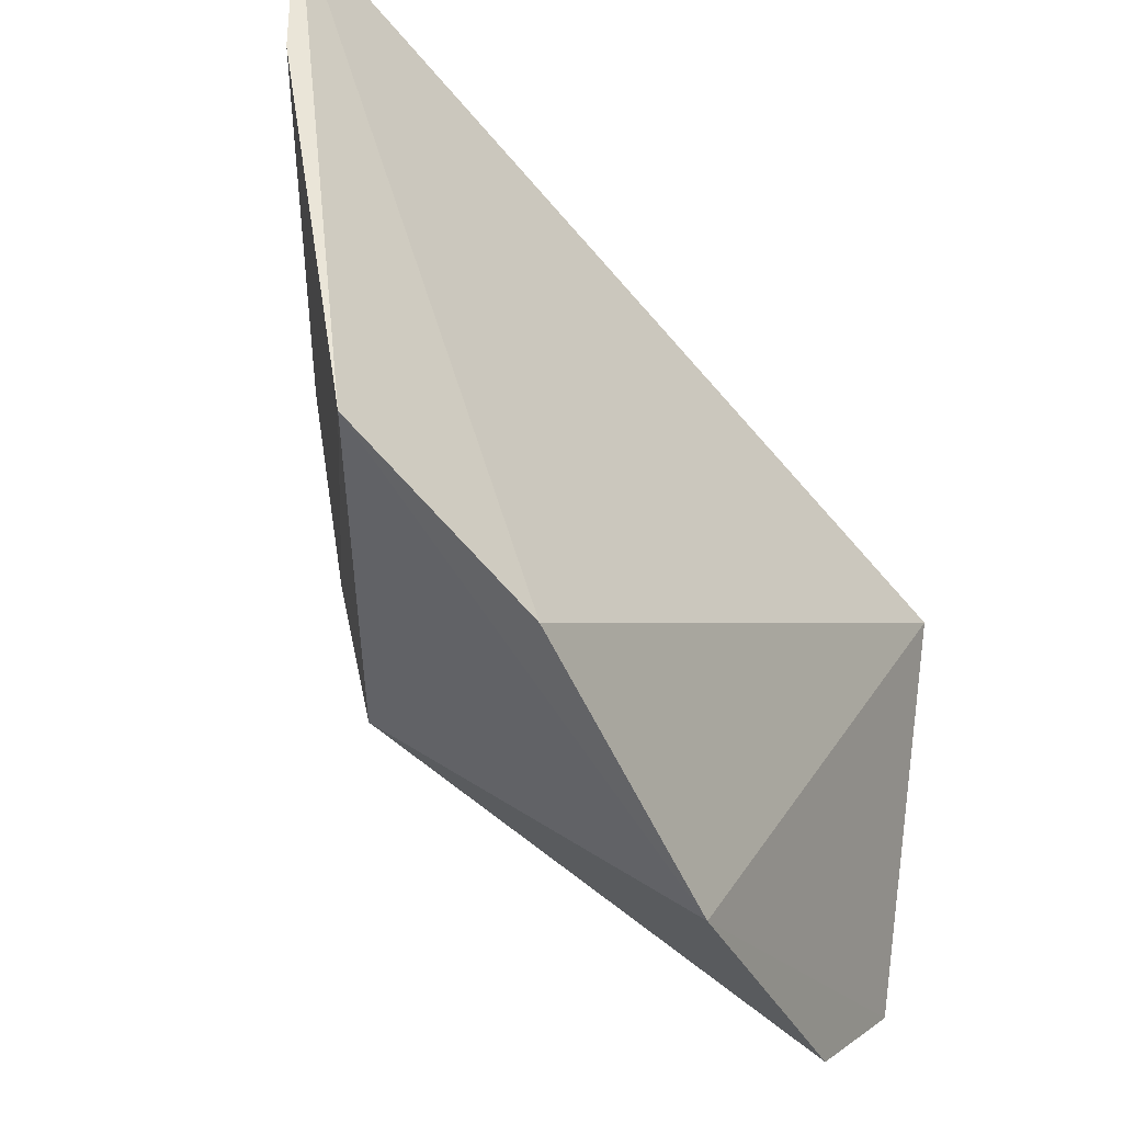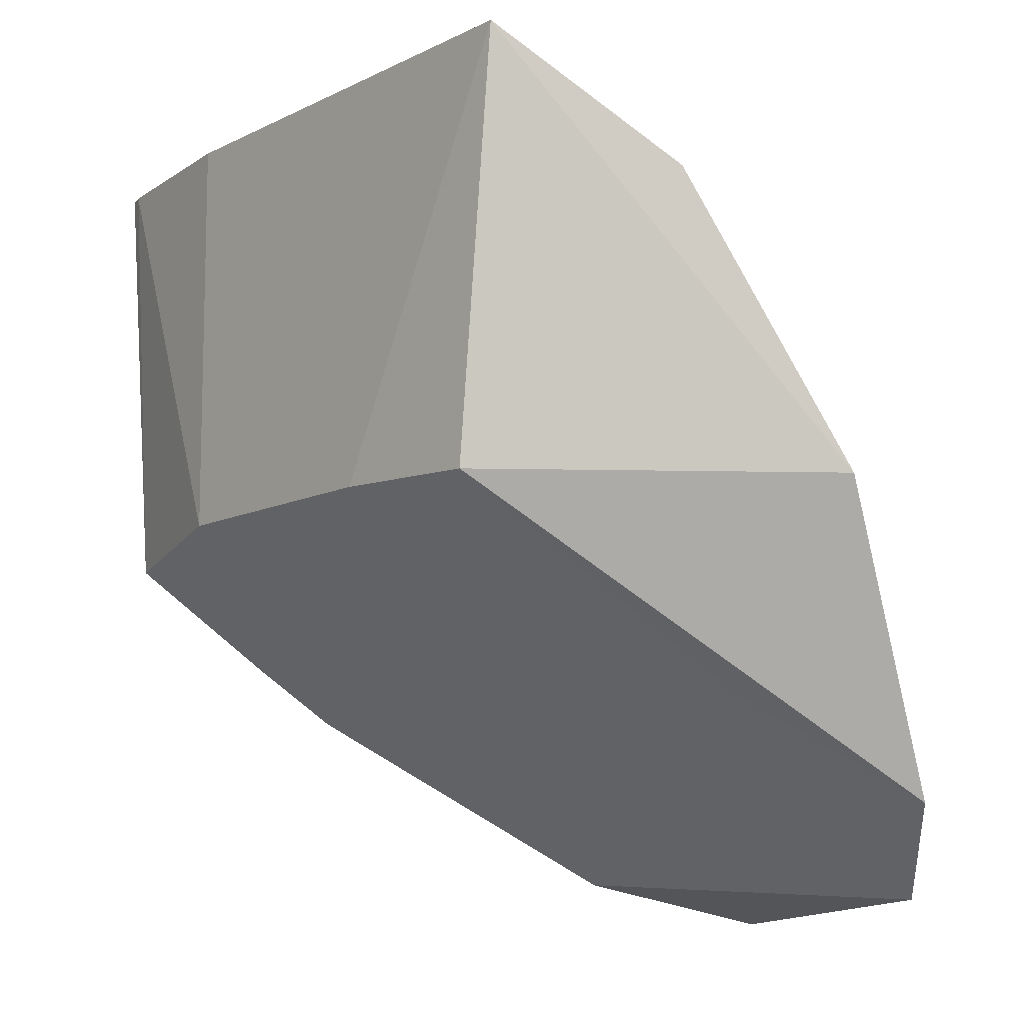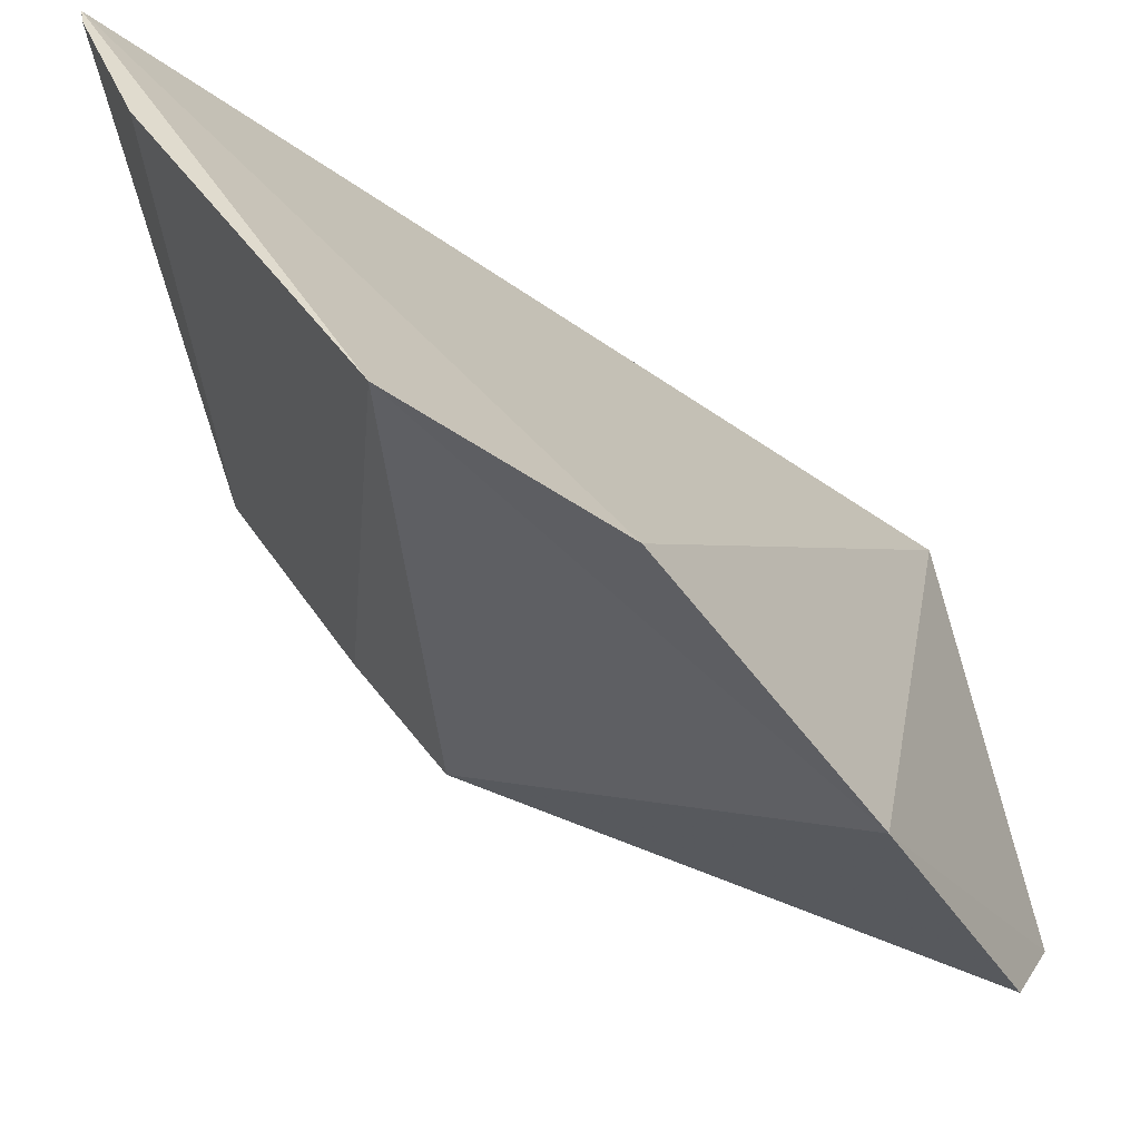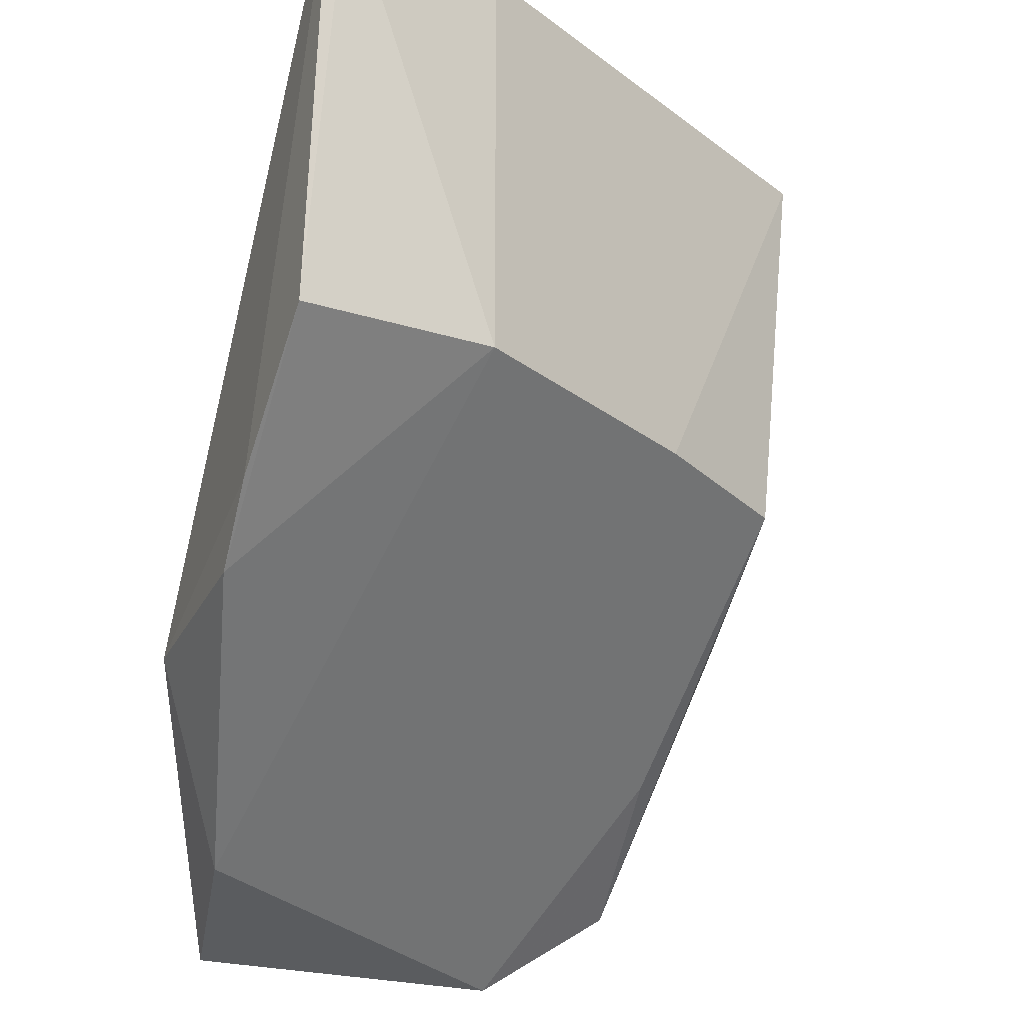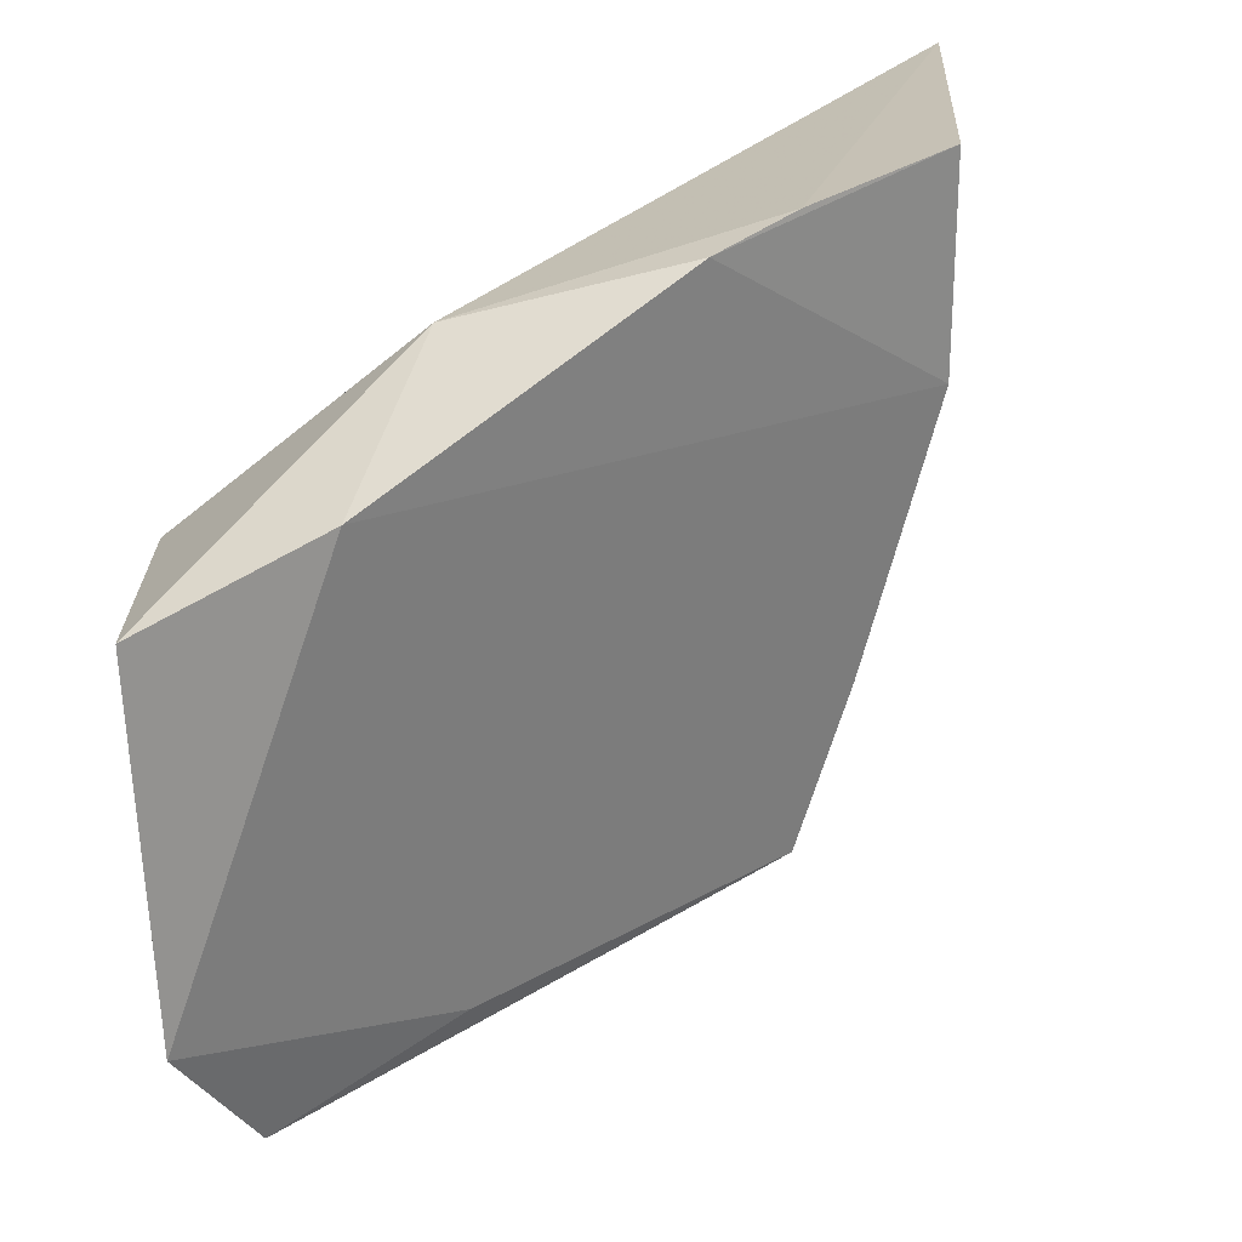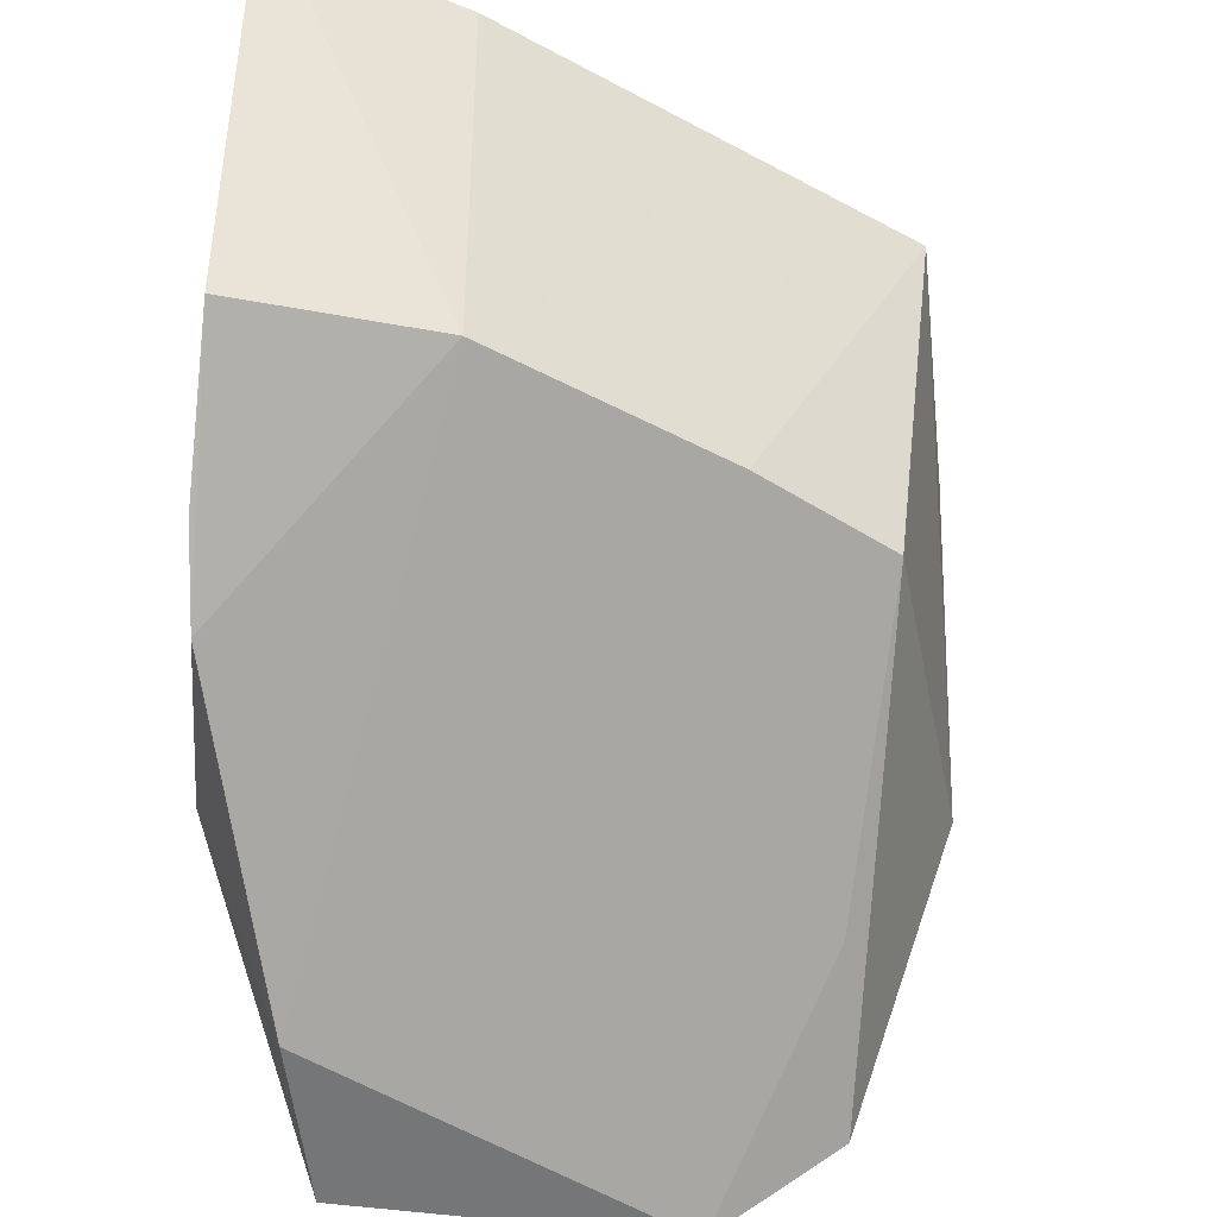
<metadata>
{"format":"obj","ext":"obj","renderer":"f3d","projection":"perspective","resolution":1024,"background":"white","views":[{"elev":44.8,"azim":18.3,"up":"+Z"},{"elev":-10.6,"azim":-12.1,"up":"+Z"},{"elev":-52.0,"azim":8.2,"up":"+Y"},{"elev":-25.9,"azim":-113.1,"up":"+Z"},{"elev":-68.8,"azim":-167.9,"up":"+Z"},{"elev":-41.6,"azim":-96.2,"up":"+Z"}]}
</metadata>
<code>
v -0.2237 0.03139 0.00215
v -0.1887 0.05664 -0.08016
v -0.1958 0.09848 -0.05486
v -0.2812 0.1145 0.01969
v -0.2475 0.04243 -0.03214
v -0.2616 0.1152 -0.04724
v -0.2048 0.02887 -0.03353
v -0.2452 0.03585 0.01969
v -0.1958 0.09848 -0.08232
v -0.2261 0.1136 -0.05486
v -0.2729 0.09033 -0.03131
v -0.1928 0.04086 -0.06958
v -0.2167 0.1033 -0.07702
v -0.2782 0.115 -0.03384
v -0.2729 0.09033 0.01969
v -0.2576 0.06013 -0.03131
v -0.2135 0.04426 -0.0575
v -0.2524 0.1143 -0.05457
v -0.2809 0.1122 0.01969
f 1 3 4
f 7 2 3
f 7 3 1
f 8 1 4
f 8 7 1
f 8 5 7
f 9 3 2
f 10 6 4
f 10 4 3
f 10 3 9
f 12 7 5
f 12 2 7
f 13 9 2
f 13 10 9
f 13 5 11
f 14 4 6
f 15 11 8
f 15 8 4
f 16 11 5
f 16 5 8
f 16 8 11
f 17 12 5
f 17 2 12
f 17 13 2
f 17 5 13
f 18 6 10
f 18 10 13
f 18 13 11
f 18 14 6
f 18 11 14
f 19 14 11
f 19 4 14
f 19 15 4
f 19 11 15

</code>
